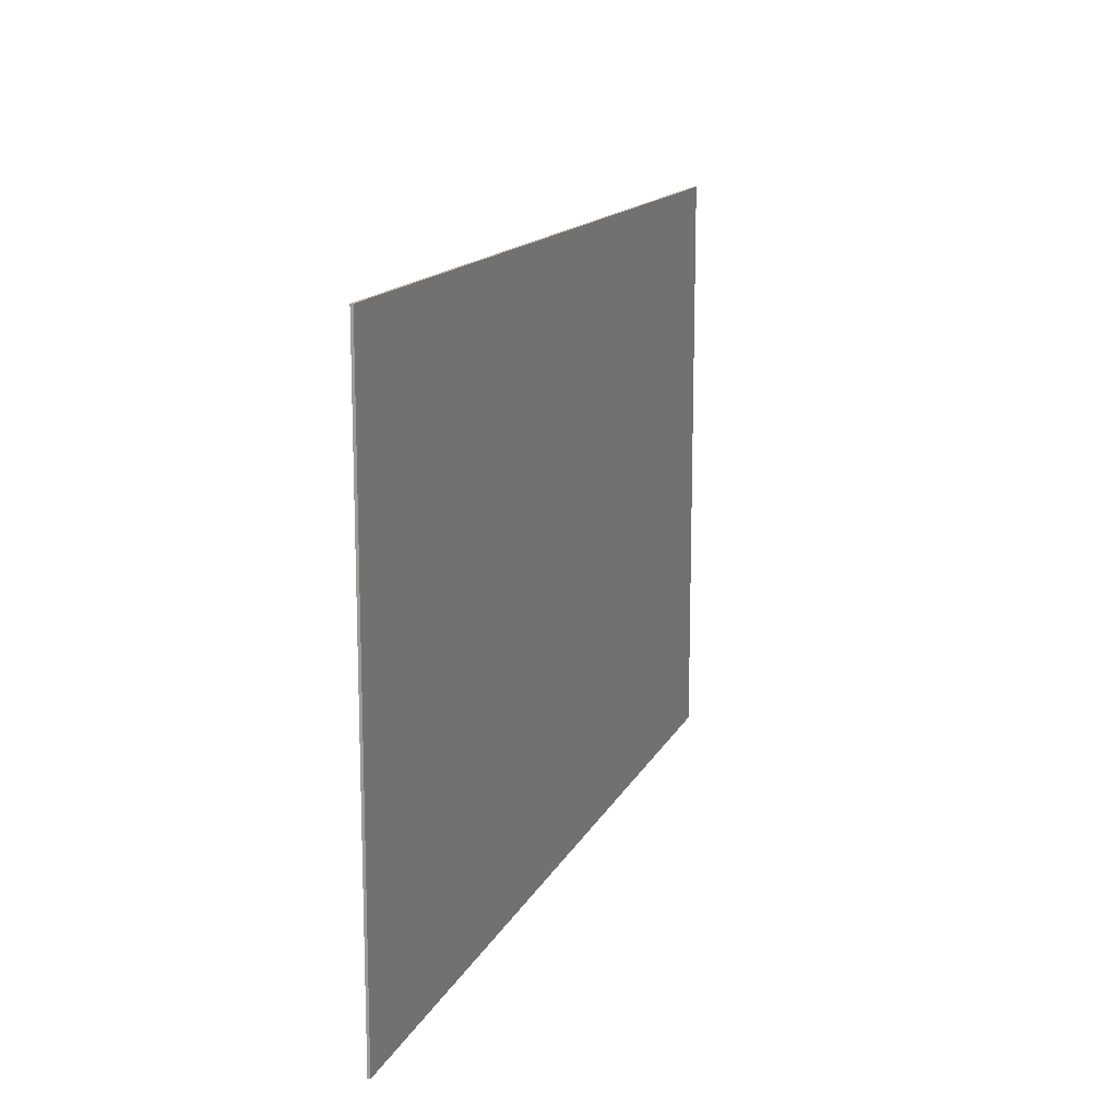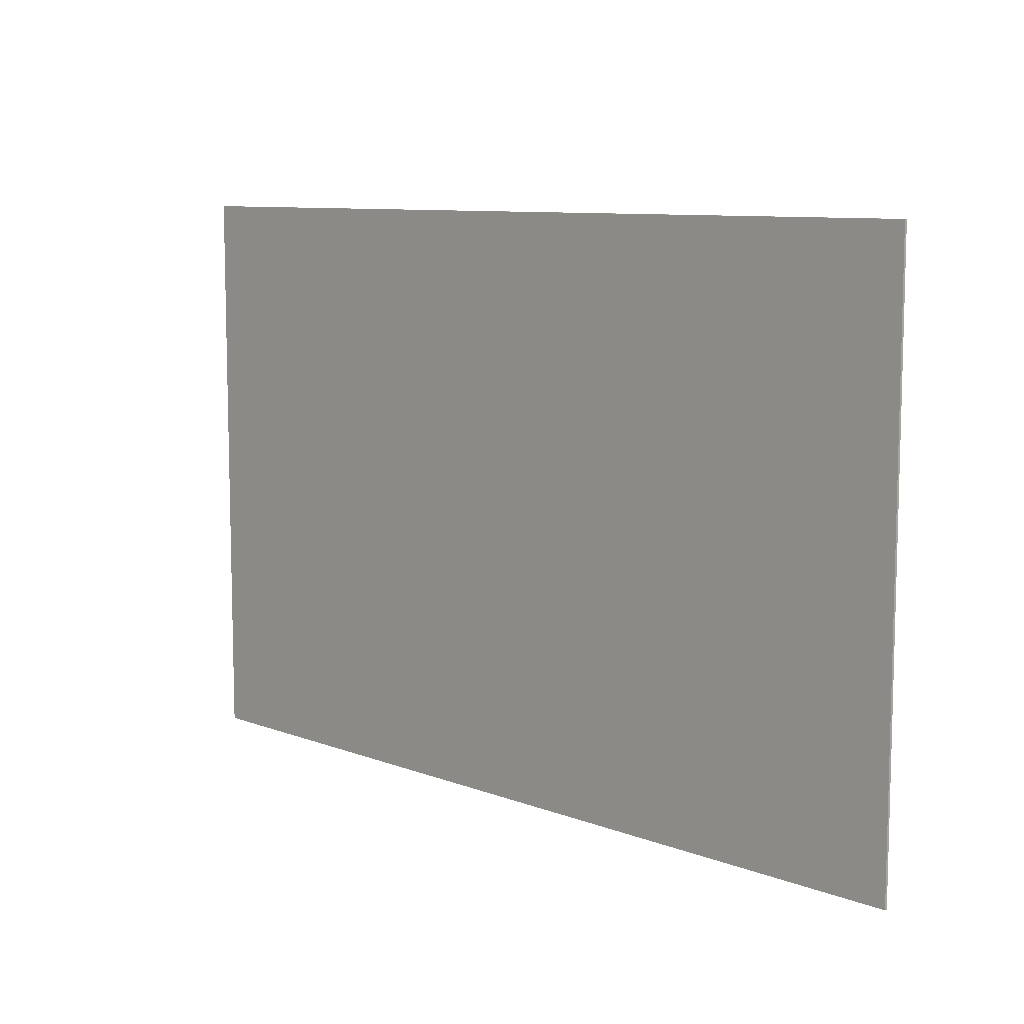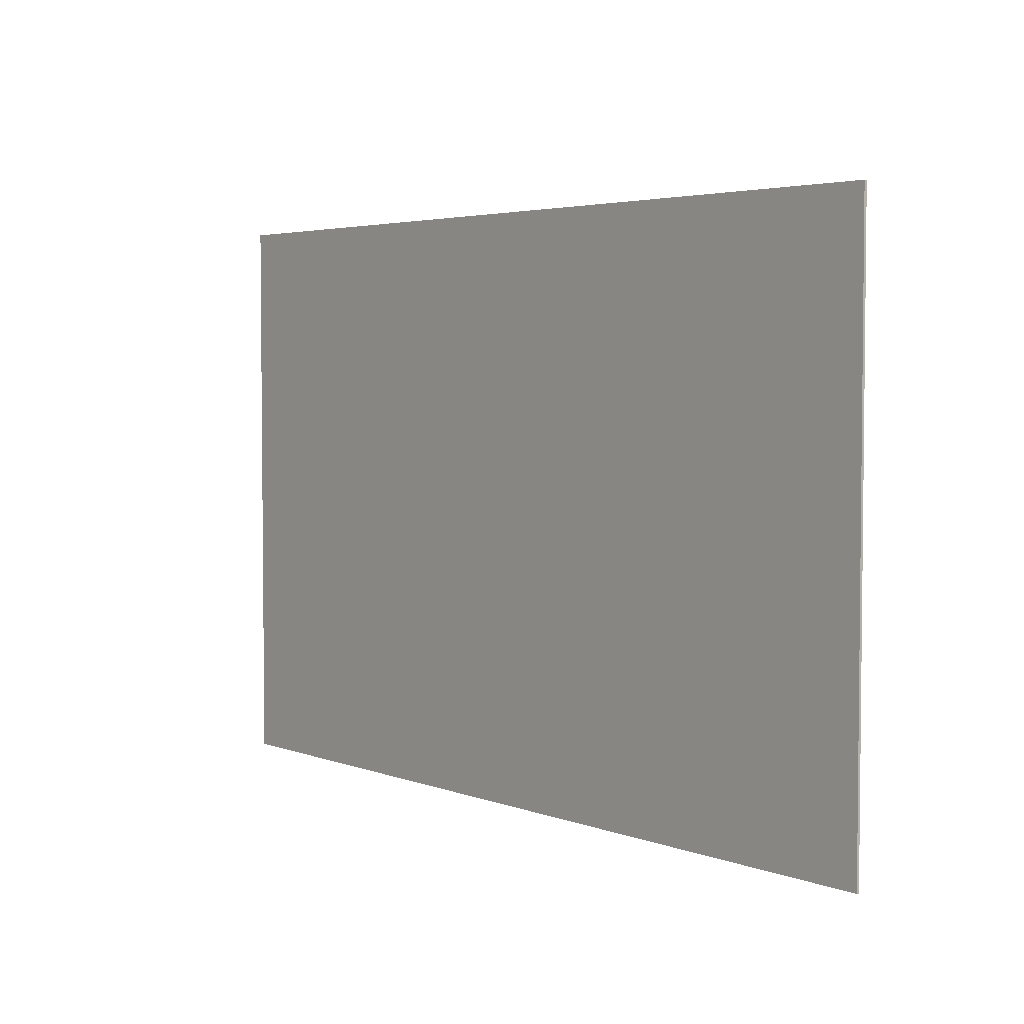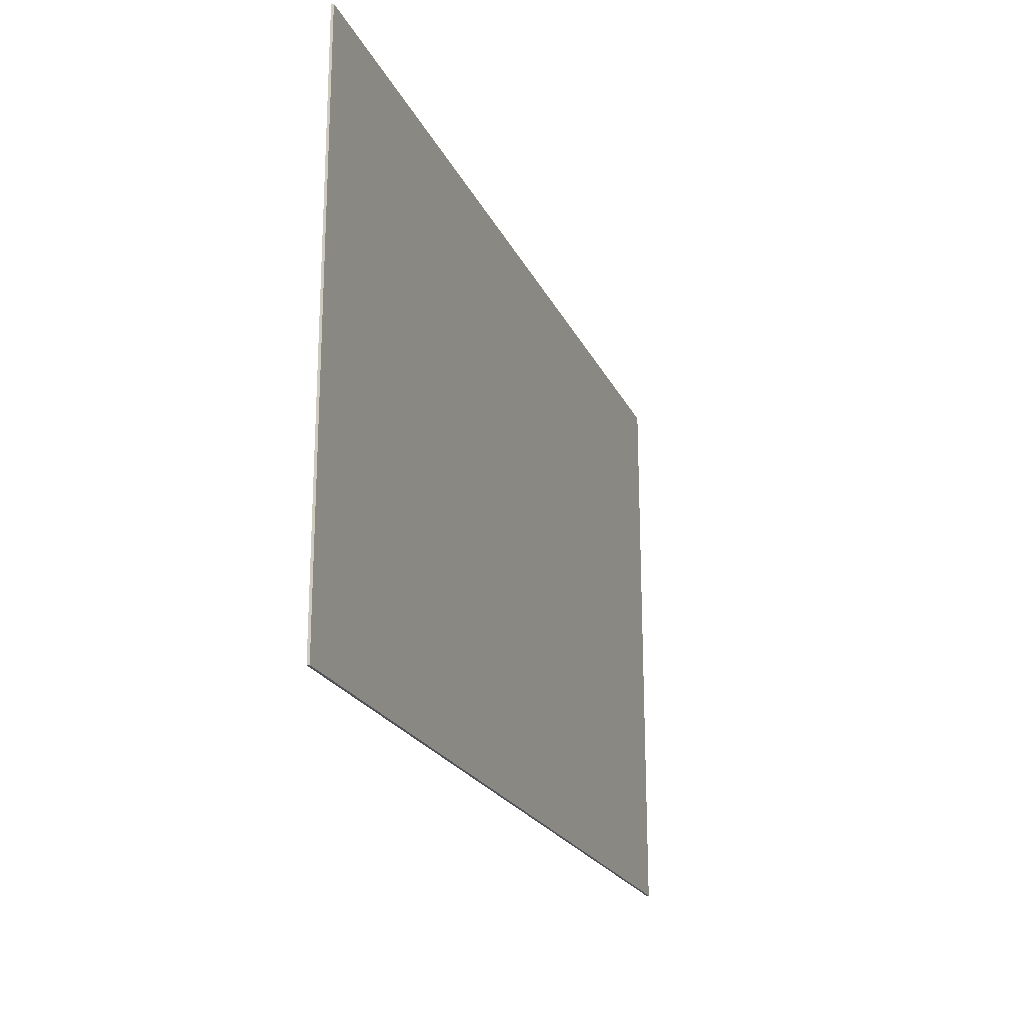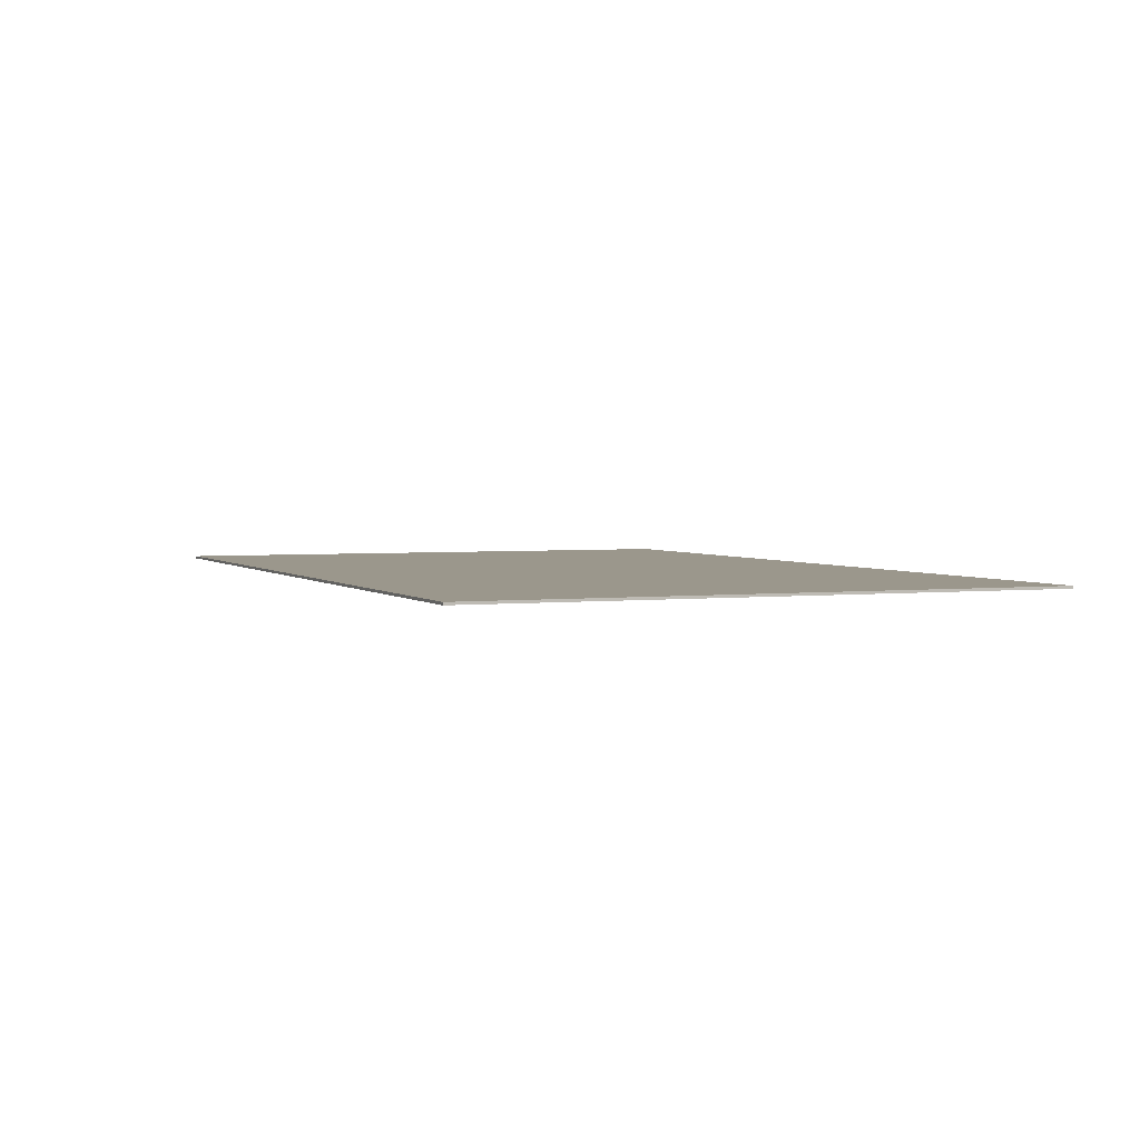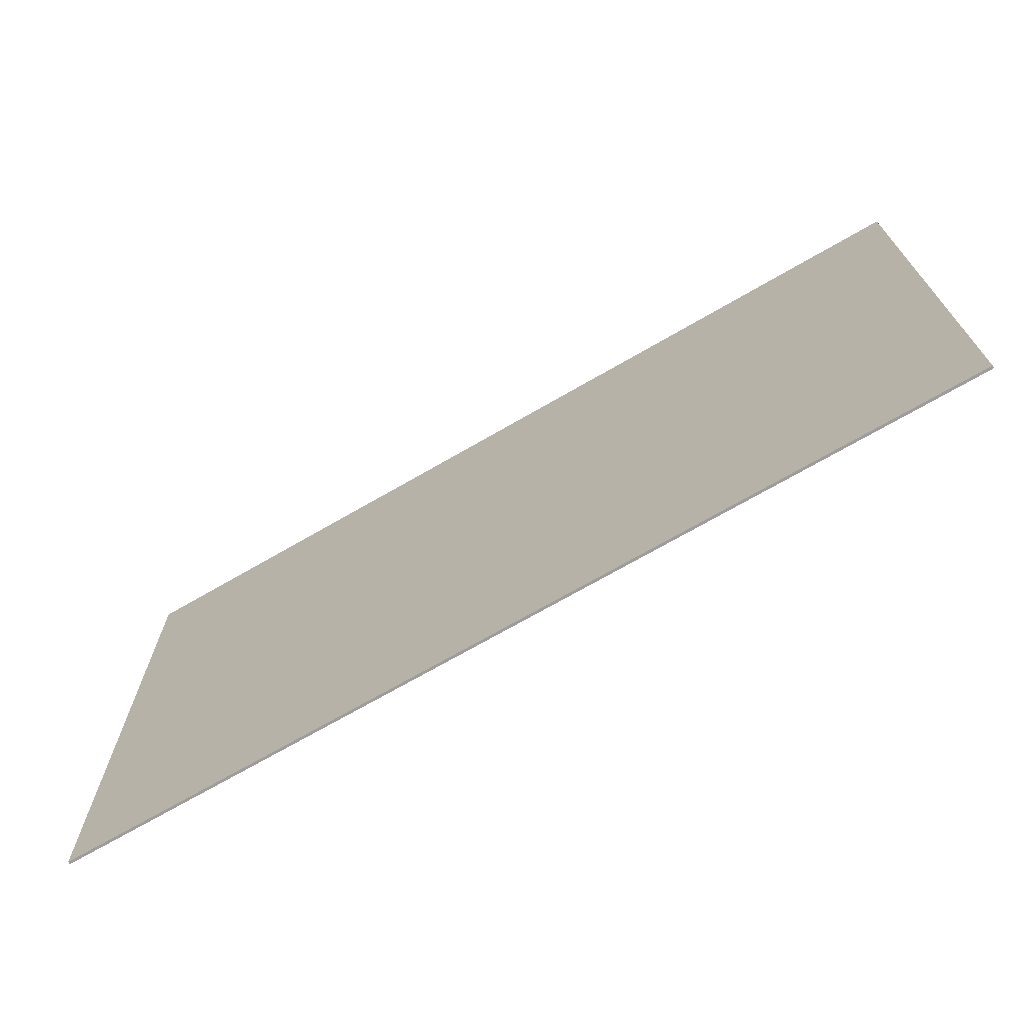
<metadata>
{"format":"obj","ext":"obj","renderer":"f3d","projection":"perspective","resolution":1024,"background":"white","views":[{"elev":14.4,"azim":108.3,"up":"+Z"},{"elev":9.1,"azim":-134.6,"up":"+Z"},{"elev":3.8,"azim":-128.9,"up":"+Z"},{"elev":-21.6,"azim":109.5,"up":"+Z"},{"elev":2.8,"azim":-112.3,"up":"+Y"},{"elev":-70.7,"azim":30.1,"up":"+Z"}]}
</metadata>
<code>
o Card_Cube
v 0.35 0.005227 -0.225
v 0.35 0.005227 0.225
v -0.35 0.005227 0.225
v -0.35 0.005227 -0.225
v 0.35 0.007227 -0.225
v 0.35 0.007227 0.225
v -0.35 0.007227 0.225
v -0.35 0.007227 -0.225
v 0.35 0.005227 -0.225
v 0.35 0.005227 0.225
v -0.35 0.005227 0.225
v -0.35 0.005227 -0.225
v 0.35 0.007227 -0.225
v 0.35 0.007227 0.225
v -0.35 0.007227 0.225
v -0.35 0.007227 -0.225
v 0.35 0.005227 -0.225
v 0.35 0.005227 0.225
v -0.35 0.005227 0.225
v -0.35 0.005227 -0.225
v 0.35 0.007227 -0.225
v 0.35 0.007227 0.225
v -0.35 0.007227 0.225
v -0.35 0.007227 -0.225
v 0.35 0.005227 -0.225
v 0.35 0.005227 0.225
v -0.35 0.005227 0.225
v -0.35 0.005227 -0.225
v 0.35 0.007227 -0.225
v 0.35 0.007227 0.225
v -0.35 0.007227 0.225
v -0.35 0.007227 -0.225
v 0.35 0.005227 -0.225
v 0.35 0.005227 0.225
v -0.35 0.005227 0.225
v -0.35 0.005227 -0.225
v 0.35 0.007227 -0.225
v 0.35 0.007227 0.225
v -0.35 0.007227 0.225
v -0.35 0.007227 -0.225
v 0.35 0.005227 -0.225
v 0.35 0.005227 0.225
v -0.35 0.005227 0.225
v -0.35 0.005227 -0.225
v 0.35 0.007227 -0.225
v 0.35 0.007227 0.225
v -0.35 0.007227 0.225
v -0.35 0.007227 -0.225
f 2 3 4
f 8 7 6
f 1 5 6
f 2 6 7
f 7 8 4
f 5 1 4
f 10 11 12
f 16 15 14
f 9 13 14
f 10 14 15
f 15 16 12
f 13 9 12
f 18 19 20
f 24 23 22
f 17 21 22
f 18 22 23
f 23 24 20
f 21 17 20
f 26 27 28
f 32 31 30
f 25 29 30
f 26 30 31
f 31 32 28
f 29 25 28
f 34 35 36
f 40 39 38
f 33 37 38
f 34 38 39
f 39 40 36
f 37 33 36
f 42 43 44
f 48 47 46
f 48 47 46
f 41 45 46
f 42 46 47
f 47 48 44
f 45 41 44
f 1 2 4
f 5 8 6
f 2 1 6
f 3 2 7
f 3 7 4
f 8 5 4
f 9 10 12
f 13 16 14
f 10 9 14
f 11 10 15
f 11 15 12
f 16 13 12
f 17 18 20
f 21 24 22
f 18 17 22
f 19 18 23
f 19 23 20
f 24 21 20
f 25 26 28
f 29 32 30
f 26 25 30
f 27 26 31
f 27 31 28
f 32 29 28
f 33 34 36
f 37 40 38
f 34 33 38
f 35 34 39
f 35 39 36
f 40 37 36
f 41 42 44
f 45 48 46
f 45 48 46
f 42 41 46
f 43 42 47
f 43 47 44
f 48 45 44

</code>
